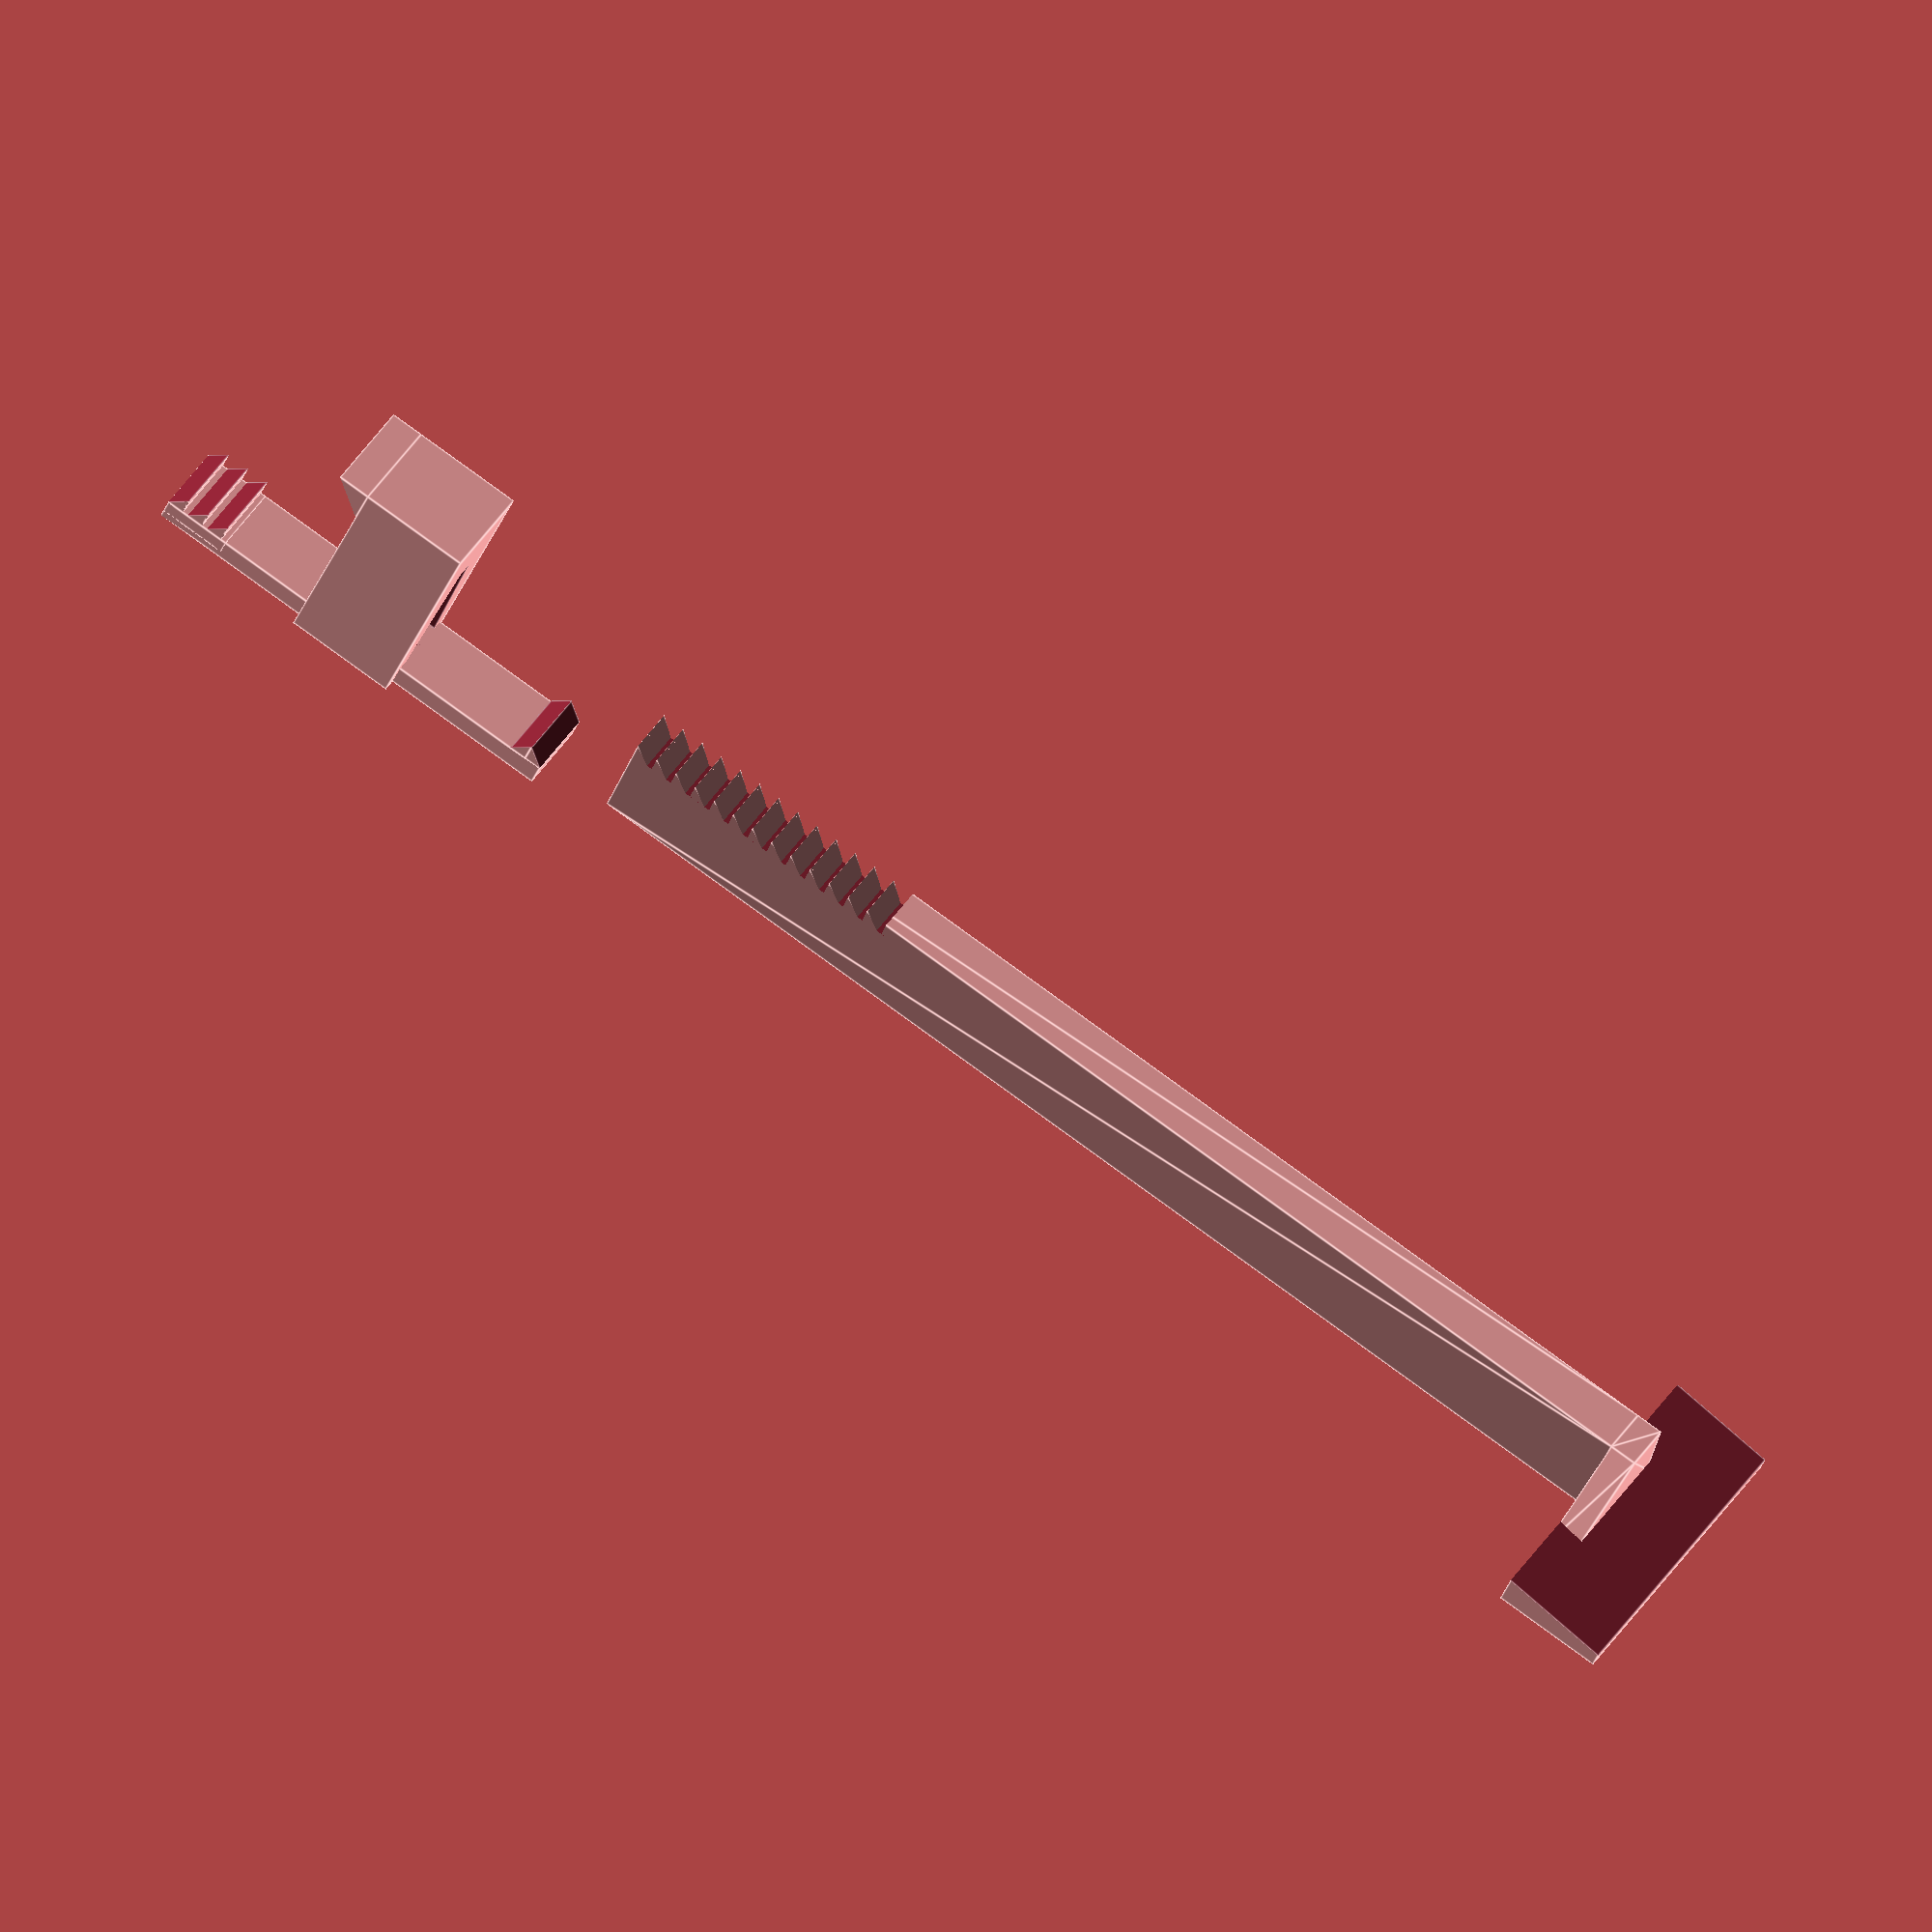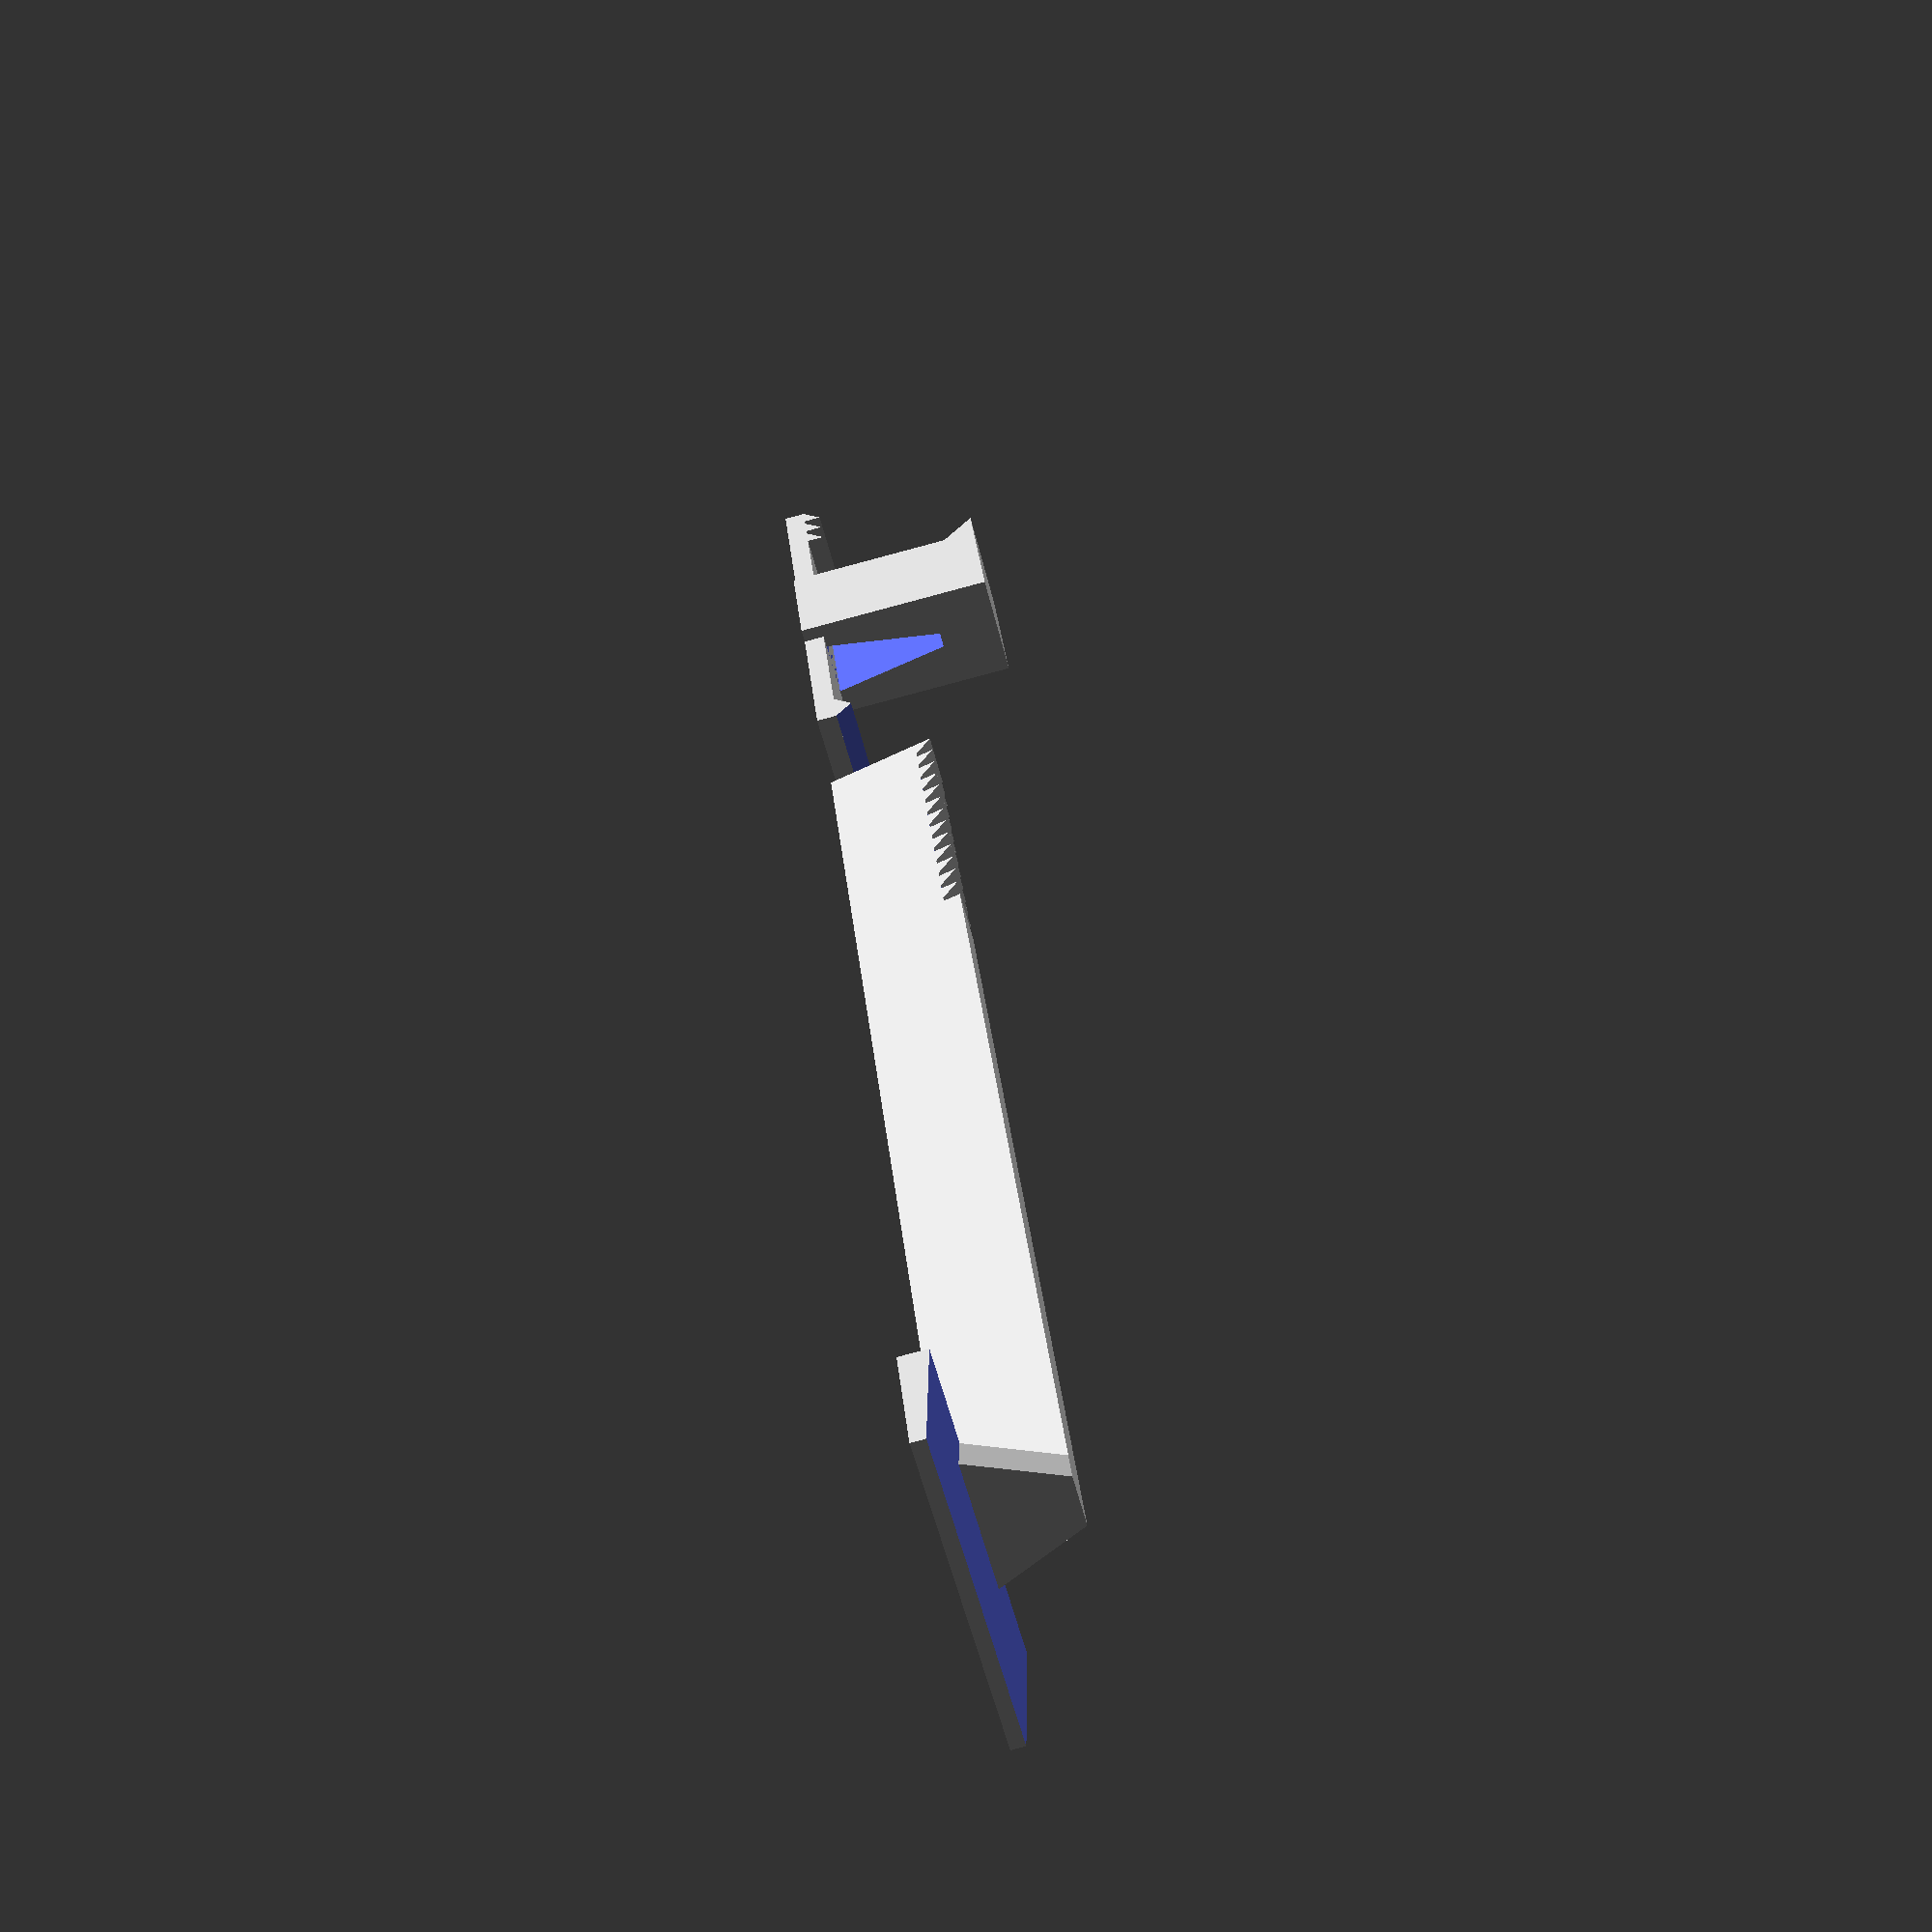
<openscad>
// HedgehogClip_2.scad
//
// Gutter clip for retaining a "hedgehog" debris-repelling filler.
// Inspired by a wire-based design by David Poston.
//
// Take 2 with narrower, triangular cross piece and adjustable retaining teeth
//

delta           = 0.01 ;
clearance       = 0.10 ;

gulley_w        = 80 ;
gulley_edge_w   = 12 ;   
clip_tw         = 4 ;                   // Width of cross-piece triangle
clip_ta         = 1.0 ;                 // Width of triangle apex (non-zero for printing)
clip_th         = 8 ;                   // Height of cross-piece triangle
clip_thx        = 8.5 ;                 // Height of triangle hole in retainer
clip_l          = gulley_w + gulley_edge_w ;
clip_tbar_w     = 25 ;                  // Width of T-bar end
clip_tbar_d     = gulley_edge_w/2+2 ;   // Depth of T-bar end
clip_tbar_t0    = 1 ;                   // Thickness of T-bar thin end
clip_tbar_t     = 2 ;                   // Thickness of T-bar thick end
retainer_w      = 8 ;                   // Width of retainer
retainer_d      = 8 ;                  // Depth of retainer
retainer_t      = 1.5 ;                 // Thickness of retainer cross-bar
retainer_lip    = 2.4 ;                 // Width/thickness of retainer lip
retainer_gap    = 2.0 ;                 // Height between retaining lip and cross-piece
retainer_catch  = retainer_lip/2 ;      // Size of retainer end catch 
retainer_tooth  = 1.25 ;                // Size of retainer teeth
retainer_pitch  = 1.65 ; // Pitch of retainer teeth

// Supporting shape definitions

module triangular_prism(l, w, h) {
    // Triangular prism, centred on and extending along X-axis,
    // with the apex down
    //
    // l = length of prism
    // w = width of base of prism
    // h = height from base to apex of prism
    //
    // NOTE: this can be constructed as a degenerate form of "symmetric_trapezoid"
    //
    rotate([0,90,0]) {
        linear_extrude(height=l) {
            polygon(
                points=[
                    [0,0], 
                    [-h, -w/2], 
                    [-h, +w/2], 
                    ],
                paths=[[0,1,2,0]]
            ) ;
        }
    }
}
////-Test triangular_prism(l, w, h)
// triangular_prism(50, 3, 8) ;


module symmetric_trapezoid(l, w1, w2, h) {
    // Symmetric tapered cuboid lying on X-Y plane, extending from origin along X-axis
    //
    // l    = overall length (X-dimension)
    // w1   = width of edge lying on X-Y plane
    // w2   = width of edge above X-Y plane
    // h    = height (Z-dimension)
    //
    rotate([0,90,0]) {
        linear_extrude(height=l) {
            polygon(
                points=[
                    [ 0,-w1/2], 
                    [-h,-w2/2], 
                    [-h,+w2/2], 
                    [0, +w1/2],
                    ],
                paths=[[0,1,2,3,0]]
            ) ;
        }
    }
}
////-Test symmetric_trapezoid(l, w1, w2, t)
// symmetric_trapezoid(50, 2, 4, 8) ;


module wedge(l,w,t0,t1) {
    // Wedge with edge lying on and extending on the X-axis, 
    // tapering along the Y axis.
    //
    // l  = length of wedge
    // w  = width of wedge
    // t0 = thickness of wedge at X-axis (y=0)
    // t1 = thickness of wedge away from X-axis (y=w)
    //
    difference() {
        // Body:
        translate([0,0,0])
            cube(size=[l,w,t0+t1], center=false) ;
        // Taper:
        translate([0,0,t0])
            rotate([atan2(t1-t0,w),0,0])
                translate([-delta,-delta,0])
                    cube(size=[l+delta*2,w+t0+t1,t0+t1], center=false) ;
    }
}
////-Test wedge(l,w,t0,t1)
// wedge(100,10,2,1) ;
// wedge(20,2,2,0) ;


module sawtooth_rack(l, w, t, th, tw, tp) {
    // Sawtooth rack centred on +ve X-axis.
    // Teeth are on upper side, with vertical edge facing towards -X, and 45-degree slope facing +X.
    // Bottom of teeth are on X-Y plane.
    //
    // Note: 
    //  tp > tw spaces teeth apart, allowing room for the teeth to drop in the gaps
    //  tw > th gives flattened tops, suitable for subtraction to create spaced-out teeth
    //
    // l = overall length of rack
    // w = width of rack
    // t = thickness of rack, not including teeth
    // th = height of teeth
    // tw = width of teeth
    // tp = pitch of teeth
    //
    nt = floor(l/tp) ;   // Number of teeth
    translate([0,-w/2,-t])
        cube(size=[l,w,t]) ;
    intersection() {
        for (n = [0:nt-1]) {
            translate([l-tw-n*tp,w/2,-delta])
               rotate([0,0,-90])
                   wedge(w, tw, tw, 0) ;
        }
        translate([-delta,-w/2,-delta])
            cube(size=[l,w,th]) ;                       
    }
}
////-Test sawtooth_rack(l, w, t, th, tp)
//sawtooth_rack(15, 5, 1, 1, 1, 1.5) ;
//sawtooth_rack(15, 5, 1, 1, 1.5, 1.5) ;


// Hedgehog clip definition

module clip_main_part(tbar_w, tbar_d, tbar_t, tbar_t0, clip_l, clip_w, clip_a, clip_h) {
    rotate([0,0,-90])
        translate([-tbar_w/2,0,0])
            wedge(tbar_w, tbar_d, tbar_t0, tbar_t) ;
    translate([tbar_d-tbar_t,0,0])
        symmetric_trapezoid(tbar_t, clip_w*3, clip_w, clip_h) ;
    translate([tbar_d-delta,0,0])
        symmetric_trapezoid(clip_l-tbar_d, clip_a, clip_w, clip_h) ;
}
////-Test clip_main_part(tbar_w,tbar_d,tbar_t0,clip_l,clip_w,clip_t)
//clip_main_part(clip_tbar_w, clip_tbar_d, clip_tbar_t, clip_tbar_t0, clip_l, clip_tw, clip_ta, clip_th) ;


module clip_main_toothed(tbar_w, tbar_d, tbar_t, tbar_t0, clip_l, clip_w, clip_a, clip_h, tooth_h, tooth_p) {
    difference() {
        clip_main_part(tbar_w, tbar_d, tbar_t, tbar_t0, clip_l, clip_w, clip_a, clip_h) ;
        translate([clip_l*0.75,0,clip_h+delta])
            mirror([0,0,1])
                sawtooth_rack(clip_l*0.25, clip_w+2*delta, 1, tooth_h, tooth_p, tooth_p) ;

    }
}
////-test clip_main_toothed(tbar_w, tbar_d, tbar_t, tbar_t0, clip_l, clip_w, clip_a, clip_h, tooth_p)
clip_main_toothed(clip_tbar_w, clip_tbar_d, clip_tbar_t, clip_tbar_t0, clip_l, clip_tw, clip_ta, clip_th, retainer_tooth, retainer_pitch) ;


module clip_retainer(body_d, body_w, body_h, body_tw, body_th, body_ta, arm_l, arm_w, arm_t, lip, gap, catch, lug) {
    difference() {
        union() {
            // Retaining clip slider body
            translate([-body_d+delta,-body_w/2,0])
                cube(size=[body_d, body_w, body_h], center=false) ;
            // Retaining clip gulley edge hook
            translate([-delta,body_w/2,0])
                rotate([0,0,-90])
                    wedge(body_w, lip, lip, 0) ;
            // Retaining clip positioning arm
            translate([-arm_l-body_d,-arm_w/2,body_h-arm_t])
                cube(size=[arm_l*2+body_d, arm_w, arm_t], center=false) ;
            // Lug to push down on main part, hence engage positioning catch
            translate([lug-arm_l-body_d,arm_w/2,body_h-arm_t+delta]) {
                rotate([-90,0,-90])
                    wedge(arm_w, lug, lug, 0) ;
                rotate([-180,0,-90])
                    wedge(arm_w, lug, lug, 0) ;
            }



            // Retaining clip positioning catch
            translate([arm_l-catch,arm_w/2,body_h-arm_t+delta])
                rotate([-90,0,-90])
                    wedge(arm_w, catch, catch, 0) ;
        }
        translate([-body_d-delta,0,lip+gap])
            rotate([0,0,0])
                symmetric_trapezoid(
                    body_d+lip+delta*2, 
                    body_ta+clearance*2, 
                    body_tw+clearance*2, 
                    body_th+clearance*2
                    ) ;
    }
}

////-Test clip_retainer(body_d, body_w, body_h, body_tw, body_th, body_ta, arm_l, arm_w, arm_t, lip, gap, catch)
retainer_slider_h = clip_thx+retainer_t+retainer_lip+retainer_gap+clearance*2 ;
module clip_retainer_part() {
    clip_retainer(
        retainer_d, retainer_w, retainer_slider_h,
        clip_tw, clip_thx, clip_ta,
        gulley_edge_w+retainer_tooth, clip_tw+2, retainer_t, 
        retainer_lip, retainer_gap, retainer_catch, retainer_catch
    ) ;    
}

// For assembly viewing:
//translate([clip_l+clip_tbar_d+gulley_edge_w+5,0,-retainer_lip-retainer_gap]) clip_retainer_part() ;

// For printing with common baseline and no overhang
//translate([clip_l+clip_tbar_d+gulley_edge_w+5,0,retainer_slider_h]) mirror([0,0,1]) clip_retainer_part() ;


module clip_retainer_toothed(body_d, body_w, body_h, body_tw, body_th, body_ta, arm_l, arm_w, arm_t, lip, gap, tooth_h, tooth_p) {
    rack_l = tooth_p*3+delta ;
    clip_retainer(body_d, body_w, body_h, body_tw, body_th, body_ta, arm_l, arm_w, arm_t, lip, gap, 0, tooth_h) ;
    translate([arm_l-rack_l,0,body_h-arm_t])
        mirror([0,0,1])
            sawtooth_rack(rack_l, arm_w, 1, tooth_h, tooth_h, tooth_p) ;
}
////-Test clip_retainer_toothed(body_d, body_w, body_h, body_tw, body_th, body_ta, arm_l, arm_w, arm_t, lip, gap, tooth_p)
module clip_retainer_toothed_part() {
    clip_retainer_toothed(
        retainer_d, retainer_w, retainer_slider_h,
        clip_tw, clip_thx, clip_ta,
        gulley_edge_w, clip_tw+2, retainer_t, 
        retainer_lip, retainer_gap, retainer_tooth, retainer_pitch
    ) ;    
}

// For assembly viewing:
//translate([clip_l+clip_tbar_d+gulley_edge_w+5,0,-retainer_lip-retainer_gap]) clip_retainer_toothed_part() ;

// For printing with common baseline and no overhang
translate([clip_l+clip_tbar_d+gulley_edge_w+5,0,retainer_slider_h]) mirror([0,0,1]) clip_retainer_toothed_part() ;

</openscad>
<views>
elev=40.1 azim=210.0 roll=339.1 proj=o view=edges
elev=79.6 azim=246.1 roll=285.0 proj=p view=wireframe
</views>
